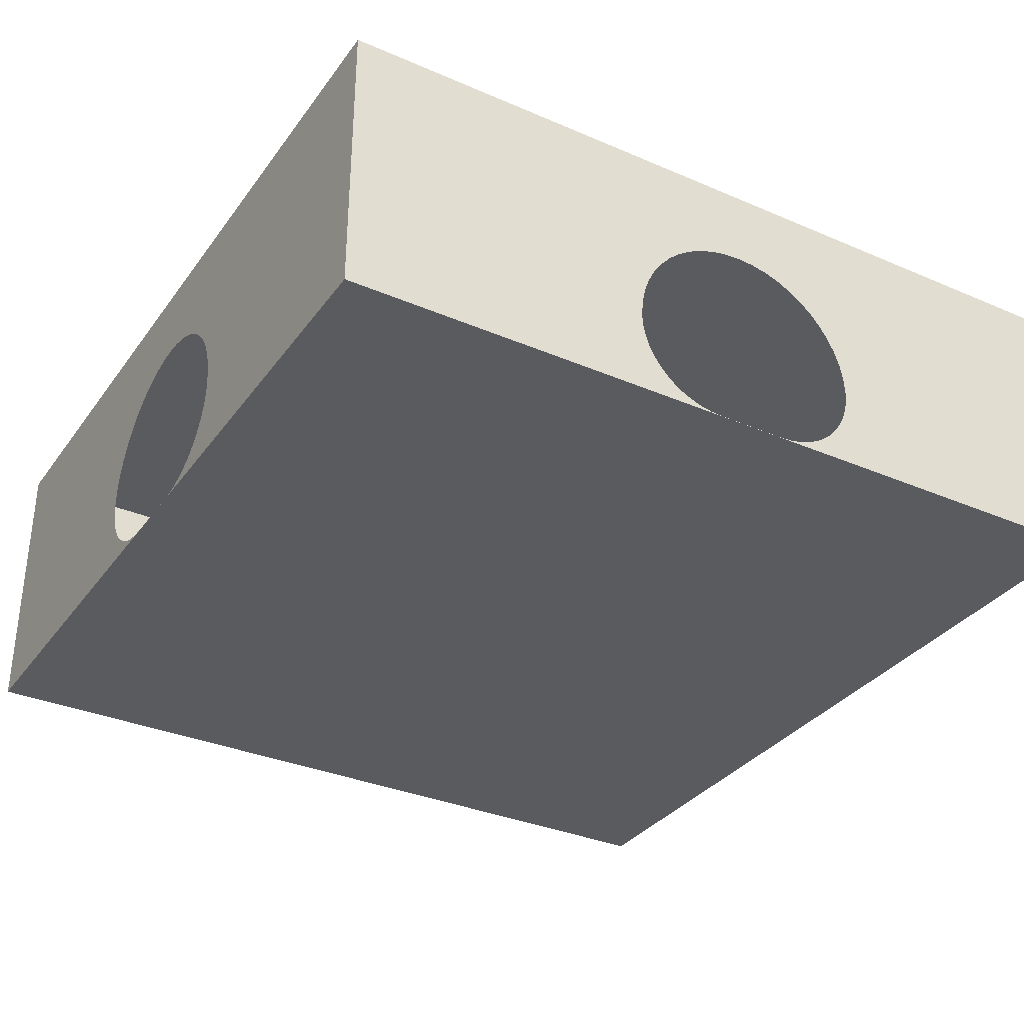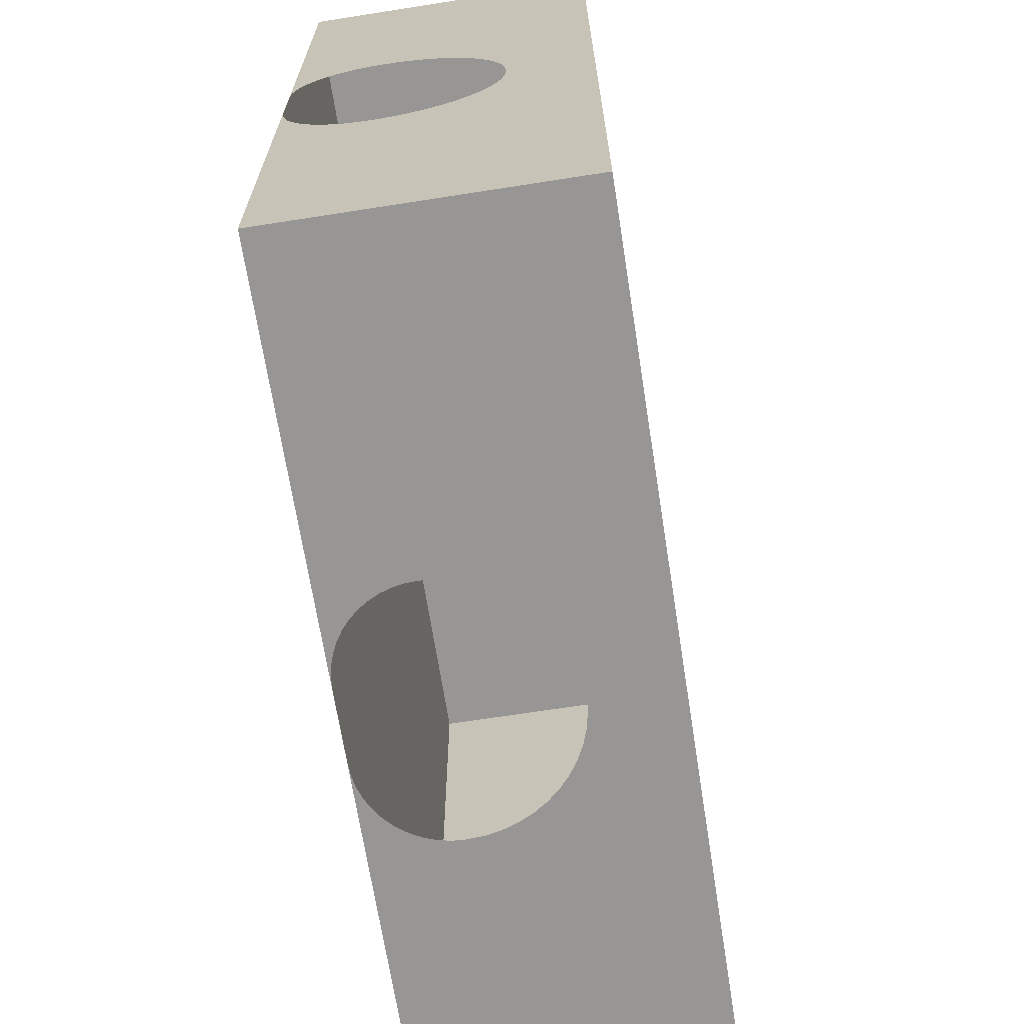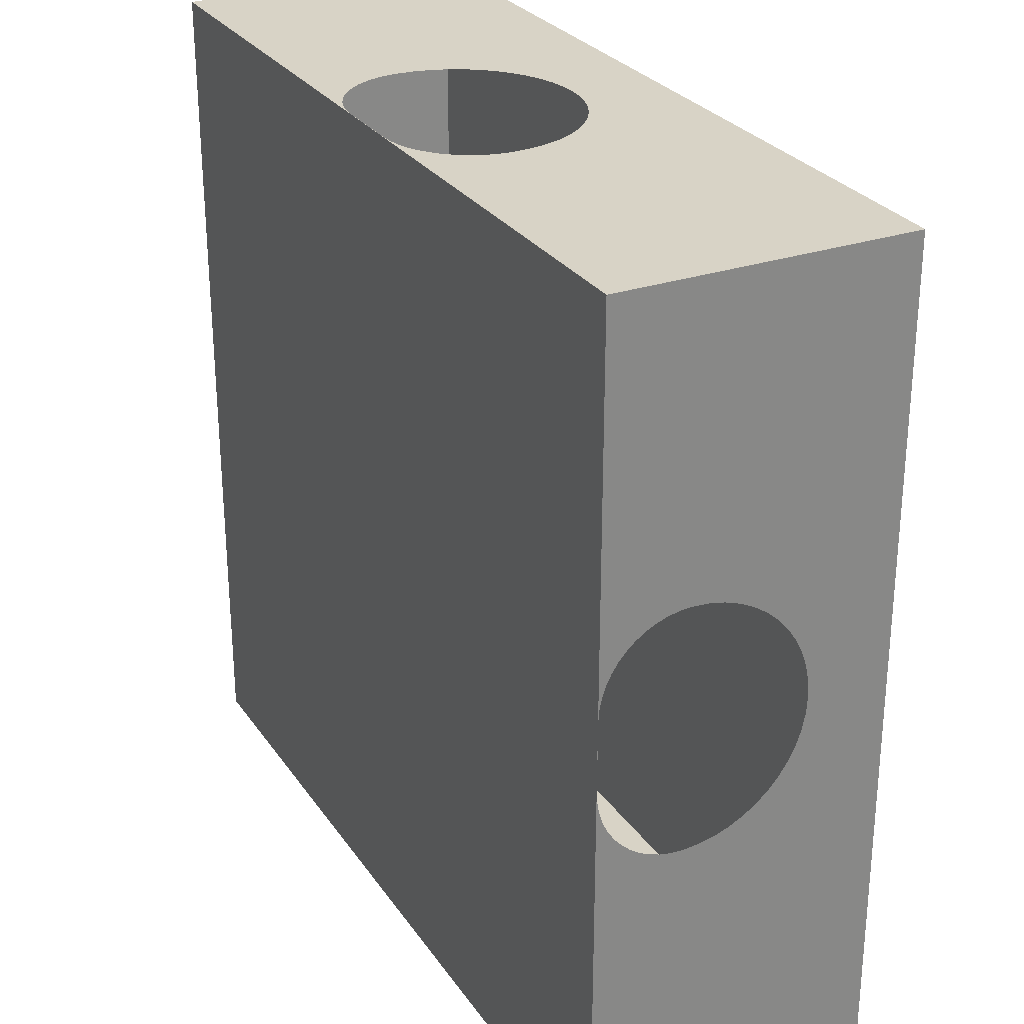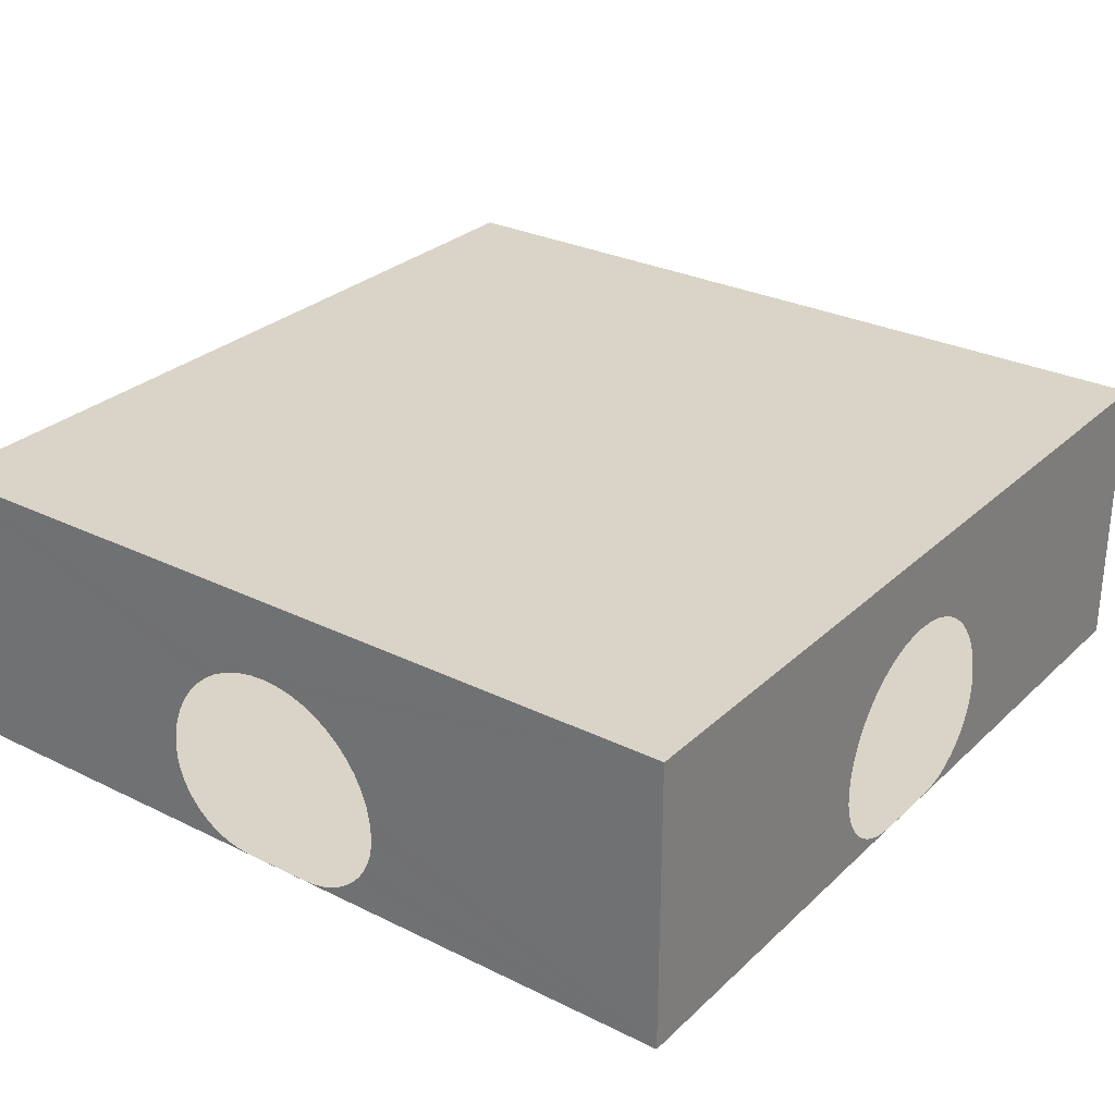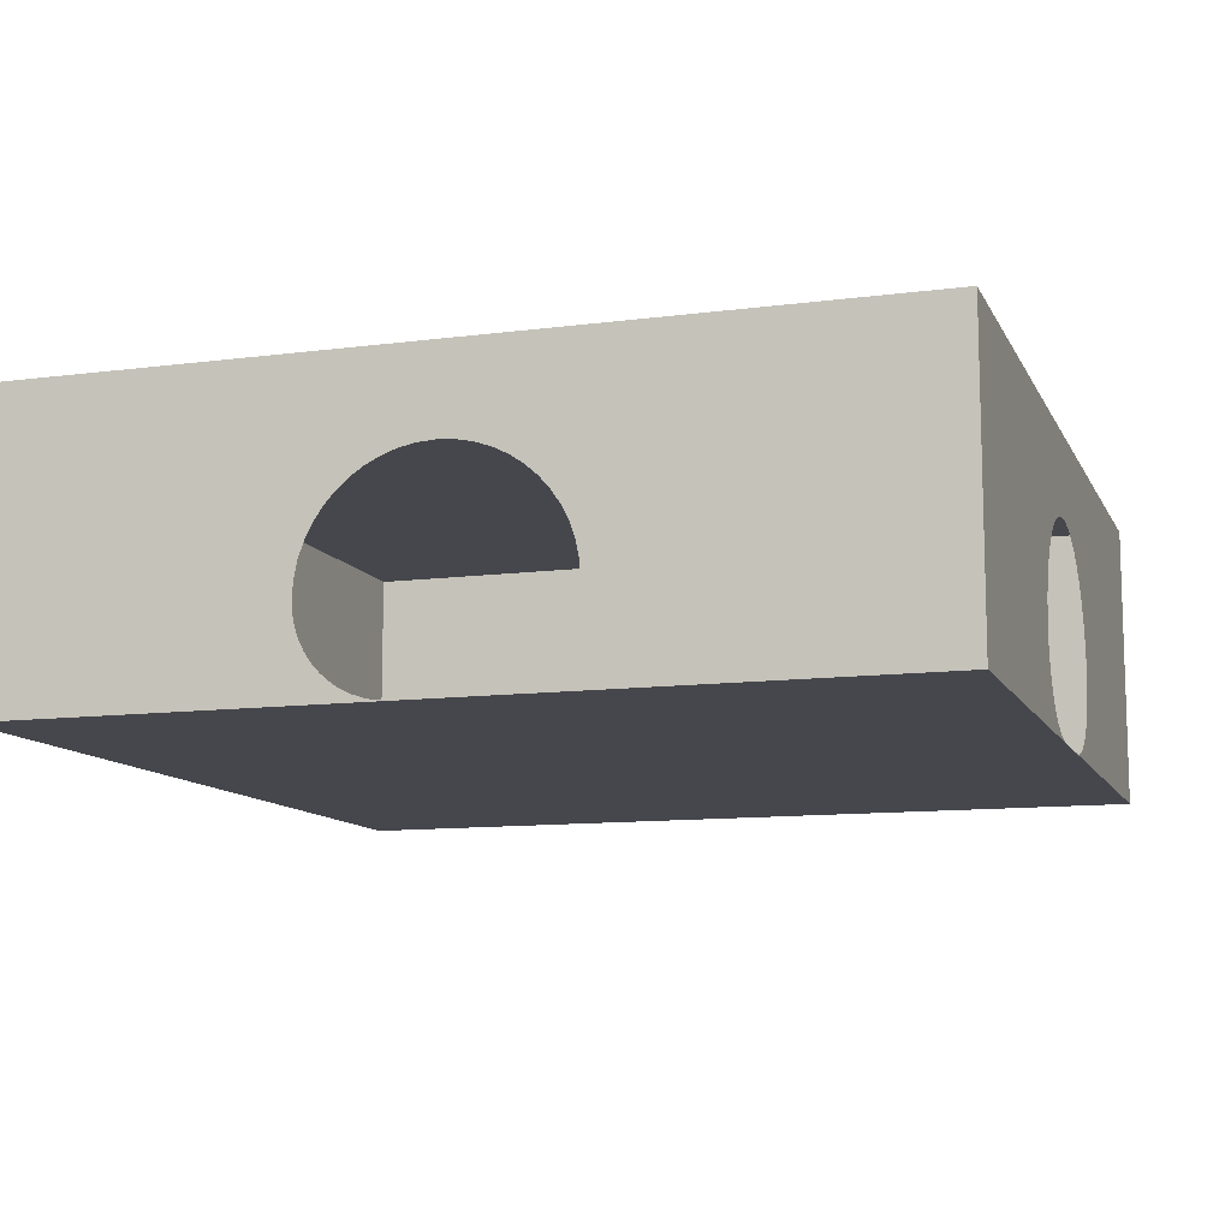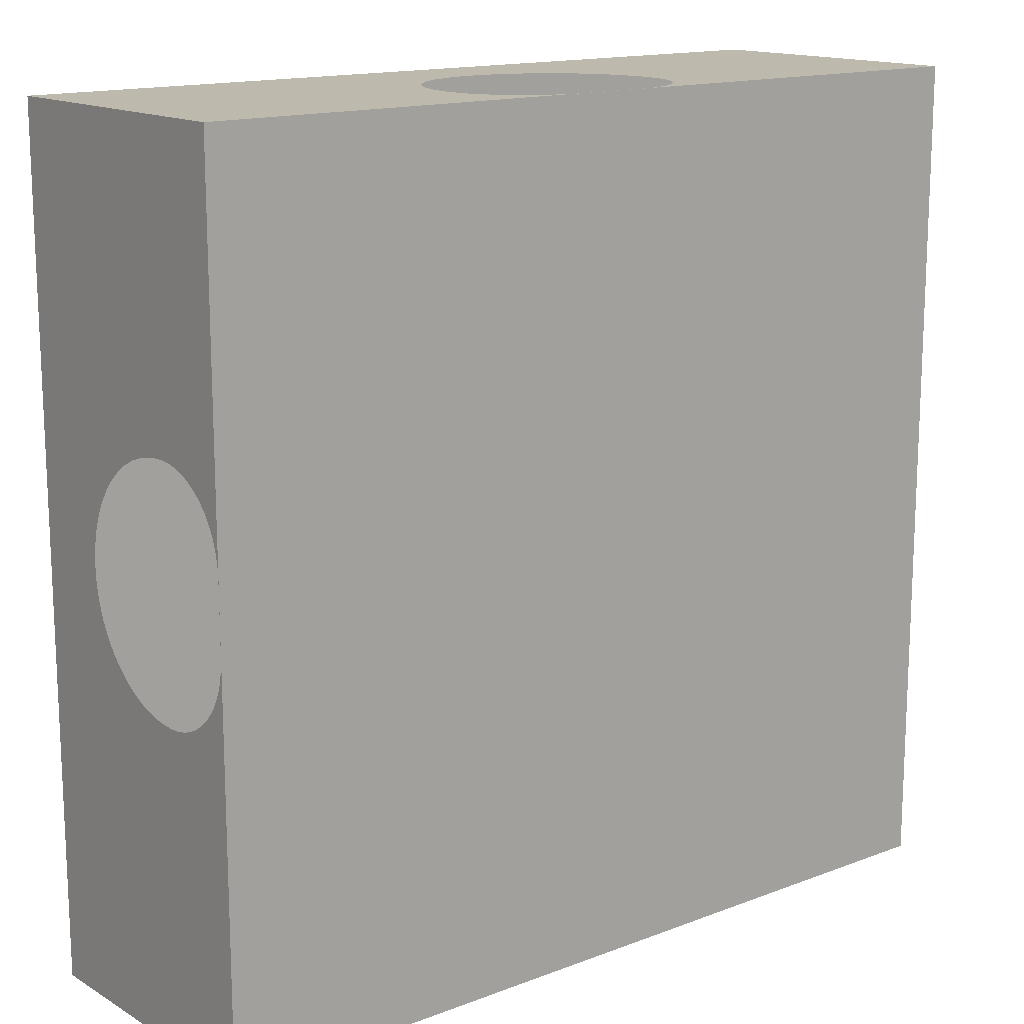
<metadata>
{"format":"obj","ext":"obj","renderer":"f3d","projection":"perspective","resolution":1024,"background":"white","views":[{"elev":-33.3,"azim":-120.5,"up":"+Y"},{"elev":-68.0,"azim":98.9,"up":"+Z"},{"elev":28.0,"azim":62.6,"up":"+Z"},{"elev":28.7,"azim":126.4,"up":"+Y"},{"elev":-11.0,"azim":107.9,"up":"+Y"},{"elev":15.0,"azim":-39.1,"up":"+Z"}]}
</metadata>
<code>
o Cube_Cube.001
v -53.04 6.894 -7.129
v -53.04 11.67 -7.129
v -53.04 11.67 6.812
v -53.04 6.894 6.812
v -53.04 8.312 2
v -53.04 8.583 1.982
v -53.04 8.843 1.929
v -53.04 9.09 1.843
v -53.04 9.321 1.727
v -53.04 9.534 1.583
v -53.04 9.726 1.414
v -53.04 9.895 1.222
v -53.04 10.04 1.009
v -53.04 10.15 0.7784
v -53.04 10.24 0.5316
v -53.04 10.29 0.2713
v -53.04 10.31 2e-06
v -53.04 10.29 -0.2713
v -53.04 10.24 -0.5316
v -53.04 10.15 -0.7783
v -53.04 10.04 -1.009
v -53.04 9.895 -1.222
v -53.04 9.726 -1.414
v -53.04 9.534 -1.583
v -53.04 9.321 -1.727
v -53.04 9.09 -1.843
v -53.04 8.843 -1.929
v -53.04 8.583 -1.982
v -53.04 8.312 -2
v -53.04 8.12 -1.987
v -53.04 7.936 -1.949
v -53.04 7.762 -1.889
v -53.04 7.599 -1.807
v -53.04 7.449 -1.705
v -53.04 7.314 -1.586
v -53.04 7.195 -1.45
v -53.04 7.093 -1.3
v -53.04 7.011 -1.136
v -53.04 6.95 -0.9617
v -53.04 6.912 -0.7777
v -53.04 6.898 -0.5859
v -53.04 6.897 -0.5194
v -53.04 6.897 -0.4337
v -53.04 6.897 -0.3329
v -53.04 6.897 -0.2211
v -53.04 6.897 -0.1022
v -53.04 6.897 0.01971
v -53.04 6.897 0.1405
v -53.04 6.897 0.2561
v -53.04 6.897 0.3625
v -53.04 6.897 0.4556
v -53.04 6.897 0.5315
v -53.04 6.898 0.5859
v -53.04 6.912 0.7777
v -53.04 6.95 0.9617
v -53.04 7.012 1.136
v -53.04 7.094 1.3
v -53.04 7.195 1.45
v -53.04 7.314 1.586
v -53.04 7.45 1.705
v -53.04 7.6 1.807
v -53.04 7.762 1.889
v -53.04 7.936 1.949
v -53.04 8.12 1.987
v -67.3 6.894 6.812
v -67.3 6.894 -7.129
v -58.17 8.312 -7.129
v -58.19 8.583 -7.129
v -58.24 8.843 -7.129
v -58.33 9.09 -7.129
v -58.44 9.321 -7.129
v -58.59 9.534 -7.129
v -58.76 9.726 -7.129
v -58.95 9.895 -7.129
v -59.16 10.04 -7.129
v -59.39 10.15 -7.129
v -59.64 10.24 -7.129
v -59.9 10.29 -7.129
v -60.17 10.31 -7.129
v -60.44 10.29 -7.129
v -60.7 10.24 -7.129
v -60.95 10.15 -7.129
v -61.18 10.04 -7.129
v -61.39 9.895 -7.129
v -61.59 9.726 -7.129
v -61.75 9.534 -7.129
v -61.9 9.321 -7.129
v -62.01 9.09 -7.129
v -62.1 8.843 -7.129
v -62.15 8.583 -7.129
v -62.17 8.312 -7.129
v -62.16 8.12 -7.129
v -62.12 7.936 -7.129
v -62.06 7.762 -7.129
v -61.98 7.599 -7.129
v -61.88 7.449 -7.129
v -67.3 11.67 -7.129
v -58.46 7.449 6.812
v -67.3 11.67 6.812
v -62.17 8.312 6.812
v -62.15 8.583 6.812
v -62.09 8.843 6.812
v -62.01 9.09 6.812
v -61.89 9.321 6.812
v -61.75 9.534 6.812
v -61.58 9.726 6.812
v -61.39 9.895 6.812
v -61.18 10.04 6.812
v -60.94 10.15 6.812
v -60.7 10.24 6.812
v -60.44 10.29 6.812
v -60.17 10.31 6.812
v -59.89 10.29 6.812
v -59.63 10.24 6.812
v -59.39 10.15 6.812
v -59.16 10.04 6.812
v -58.94 9.895 6.812
v -58.75 9.726 6.812
v -58.58 9.534 6.812
v -58.44 9.321 6.812
v -58.32 9.09 6.812
v -58.24 8.843 6.812
v -58.18 8.583 6.812
v -58.17 8.312 6.812
v -58.18 8.12 6.812
v -58.22 7.936 6.812
v -58.28 7.762 6.812
v -58.36 7.599 6.812
v -61.76 7.314 -7.129
v -61.62 7.195 -7.129
v -61.47 7.093 -7.129
v -61.31 7.011 -7.129
v -61.13 6.95 -7.129
v -60.95 6.912 -7.129
v -60.76 6.898 -7.129
v -60.69 6.897 -7.129
v -60.61 6.897 -7.129
v -60.5 6.897 -7.129
v -60.39 6.897 -7.129
v -60.27 6.897 -7.129
v -60.15 6.897 -7.129
v -60.03 6.897 -7.129
v -59.92 6.897 -7.129
v -59.81 6.897 -7.129
v -59.72 6.897 -7.129
v -59.64 6.897 -7.129
v -59.59 6.898 -7.129
v -59.39 6.912 -7.129
v -59.21 6.95 -7.129
v -59.04 7.012 -7.129
v -58.87 7.094 -7.129
v -58.72 7.195 -7.129
v -58.59 7.314 -7.129
v -58.47 7.45 -7.129
v -58.36 7.6 -7.129
v -58.28 7.762 -7.129
v -58.22 7.936 -7.129
v -58.18 8.12 -7.129
v -61.97 7.6 6.812
v -62.05 7.762 6.812
v -62.12 7.936 6.812
v -62.15 8.12 6.812
v -58.58 7.314 6.812
v -58.72 7.195 6.812
v -58.87 7.093 6.812
v -59.03 7.011 6.812
v -59.2 6.95 6.812
v -59.39 6.912 6.812
v -59.58 6.898 6.812
v -59.65 6.897 6.812
v -59.73 6.897 6.812
v -59.83 6.897 6.812
v -59.94 6.897 6.812
v -60.06 6.897 6.812
v -60.19 6.897 6.812
v -60.31 6.897 6.812
v -60.42 6.897 6.812
v -60.53 6.897 6.812
v -60.62 6.897 6.812
v -60.7 6.897 6.812
v -60.75 6.898 6.812
v -60.94 6.912 6.812
v -61.13 6.95 6.812
v -61.3 7.012 6.812
v -61.47 7.094 6.812
v -61.62 7.195 6.812
v -61.75 7.314 6.812
v -61.87 7.45 6.812
v -67.3 7.449 1.711
v -67.3 7.314 1.591
v -67.3 7.195 1.455
v -67.3 7.093 1.305
v -67.3 7.011 1.142
v -67.3 6.95 0.9671
v -67.3 6.912 0.7831
v -67.3 6.898 0.5912
v -67.3 6.897 0.5248
v -67.3 6.897 0.4391
v -67.3 6.897 0.3383
v -67.3 6.897 0.2264
v -67.3 6.897 0.1075
v -67.3 6.897 -0.01438
v -67.3 6.897 -0.1351
v -67.3 6.897 -0.2508
v -67.3 6.897 -0.3572
v -67.3 6.897 -0.4503
v -67.3 6.897 -0.5261
v -67.3 6.898 -0.5806
v -67.3 6.912 -0.7724
v -67.3 6.95 -0.9564
v -67.3 7.012 -1.131
v -67.3 7.094 -1.294
v -67.3 7.195 -1.445
v -67.3 7.314 -1.58
v -67.3 7.45 -1.7
v -67.3 7.6 -1.802
v -67.3 7.762 -1.884
v -67.3 7.936 -1.944
v -67.3 8.12 -1.982
v -67.3 8.312 -1.995
v -67.3 8.583 -1.976
v -67.3 8.843 -1.923
v -67.3 9.09 -1.837
v -67.3 9.321 -1.722
v -67.3 9.534 -1.578
v -67.3 9.726 -1.409
v -67.3 9.895 -1.217
v -67.3 10.04 -1.004
v -67.3 10.15 -0.773
v -67.3 10.24 -0.5262
v -67.3 10.29 -0.266
v -67.3 10.31 0.005331
v -67.3 10.29 0.2766
v -67.3 10.24 0.5369
v -67.3 10.15 0.7836
v -67.3 10.04 1.015
v -67.3 9.895 1.227
v -67.3 9.726 1.419
v -67.3 9.534 1.589
v -67.3 9.321 1.732
v -67.3 9.09 1.848
v -67.3 8.843 1.934
v -67.3 8.583 1.987
v -67.3 8.312 2.005
v -67.3 8.12 1.992
v -67.3 7.936 1.955
v -67.3 7.762 1.894
v -67.3 7.599 1.812
f 19 18 2
f 4 49 48
f 66 4 1
f 97 82 81
f 114 113 3
f 1 143 142
f 178 177 65
f 66 204 203
f 234 233 99
f 3 97 2
f 2 1 28
f 1 34 33
f 1 33 32
f 5 4 6
f 4 3 6
f 1 32 31
f 1 31 30
f 7 6 3
f 8 7 3
f 1 30 29
f 1 29 28
f 9 8 3
f 10 9 3
f 2 28 27
f 11 10 3
f 12 11 3
f 2 27 26
f 2 26 25
f 13 12 3
f 14 13 3
f 2 25 24
f 2 24 23
f 15 14 3
f 16 15 3
f 2 23 22
f 2 22 21
f 16 3 17
f 3 2 17
f 2 21 20
f 2 20 19
f 18 17 2
f 4 5 64
f 4 64 63
f 35 34 1
f 36 35 1
f 4 63 62
f 4 62 61
f 37 36 1
f 38 37 1
f 4 61 60
f 4 60 59
f 39 38 1
f 40 39 1
f 4 59 58
f 4 58 57
f 41 40 1
f 42 41 1
f 4 57 56
f 4 56 55
f 43 42 1
f 44 43 1
f 4 55 54
f 4 54 53
f 45 44 1
f 46 45 1
f 4 53 52
f 4 52 51
f 46 1 47
f 1 4 47
f 4 51 50
f 4 50 49
f 48 47 4
f 66 65 4
f 67 1 68
f 1 2 68
f 97 66 90
f 66 96 95
f 66 95 94
f 69 68 2
f 66 94 93
f 66 93 92
f 70 69 2
f 71 70 2
f 66 92 91
f 66 91 90
f 72 71 2
f 73 72 2
f 97 90 89
f 74 73 2
f 75 74 2
f 97 89 88
f 97 88 87
f 76 75 2
f 77 76 2
f 97 87 86
f 97 86 85
f 78 77 2
f 79 78 2
f 97 85 84
f 97 84 83
f 79 2 97
f 80 79 97
f 97 83 82
f 81 80 97
f 4 98 128
f 4 128 127
f 100 65 101
f 65 99 101
f 3 4 123
f 4 127 126
f 4 126 125
f 102 101 99
f 103 102 99
f 4 125 124
f 4 124 123
f 104 103 99
f 105 104 99
f 3 123 122
f 106 105 99
f 107 106 99
f 3 122 121
f 3 121 120
f 108 107 99
f 109 108 99
f 3 120 119
f 3 119 118
f 110 109 99
f 111 110 99
f 3 118 117
f 3 117 116
f 111 99 112
f 99 3 112
f 3 116 115
f 3 115 114
f 113 112 3
f 1 67 158
f 1 158 157
f 129 96 66
f 130 129 66
f 1 157 156
f 1 156 155
f 131 130 66
f 132 131 66
f 1 155 154
f 1 154 153
f 133 132 66
f 134 133 66
f 1 153 152
f 1 152 151
f 135 134 66
f 136 135 66
f 1 151 150
f 1 150 149
f 137 136 66
f 138 137 66
f 1 149 148
f 1 148 147
f 139 138 66
f 140 139 66
f 1 147 146
f 1 146 145
f 140 66 141
f 66 1 141
f 1 145 144
f 1 144 143
f 142 141 1
f 163 98 4
f 65 100 162
f 65 162 161
f 164 163 4
f 165 164 4
f 65 161 160
f 65 160 159
f 166 165 4
f 167 166 4
f 65 159 188
f 65 188 187
f 168 167 4
f 169 168 4
f 65 187 186
f 65 186 185
f 170 169 4
f 171 170 4
f 65 185 184
f 65 184 183
f 172 171 4
f 173 172 4
f 65 183 182
f 65 182 181
f 174 173 4
f 175 174 4
f 65 181 180
f 65 180 179
f 175 4 65
f 176 175 65
f 65 179 178
f 177 176 65
f 66 220 219
f 66 219 218
f 190 189 65
f 191 190 65
f 66 218 217
f 66 217 216
f 192 191 65
f 193 192 65
f 66 216 215
f 66 215 214
f 194 193 65
f 195 194 65
f 66 214 213
f 66 213 212
f 196 195 65
f 197 196 65
f 66 212 211
f 66 211 210
f 198 197 65
f 199 198 65
f 66 210 209
f 66 209 208
f 200 199 65
f 201 200 65
f 66 208 207
f 66 207 206
f 201 65 202
f 65 66 202
f 66 206 205
f 66 205 204
f 203 202 66
f 99 65 243
f 65 189 248
f 65 248 247
f 220 66 221
f 66 97 221
f 65 247 246
f 65 246 245
f 222 221 97
f 223 222 97
f 65 245 244
f 65 244 243
f 224 223 97
f 225 224 97
f 99 243 242
f 226 225 97
f 227 226 97
f 99 242 241
f 99 241 240
f 228 227 97
f 229 228 97
f 99 240 239
f 99 239 238
f 230 229 97
f 231 230 97
f 99 238 237
f 99 237 236
f 231 97 232
f 97 99 232
f 99 236 235
f 99 235 234
f 233 232 99
f 3 99 97

</code>
